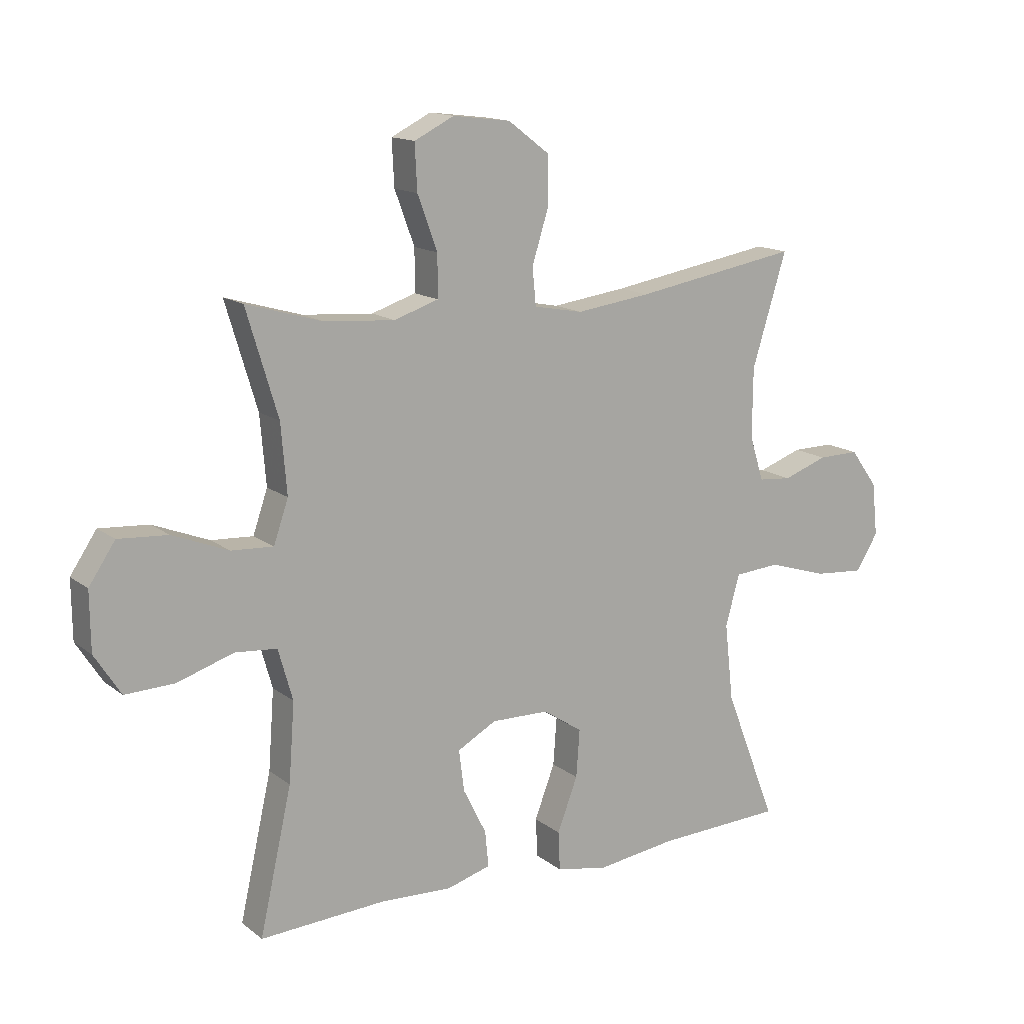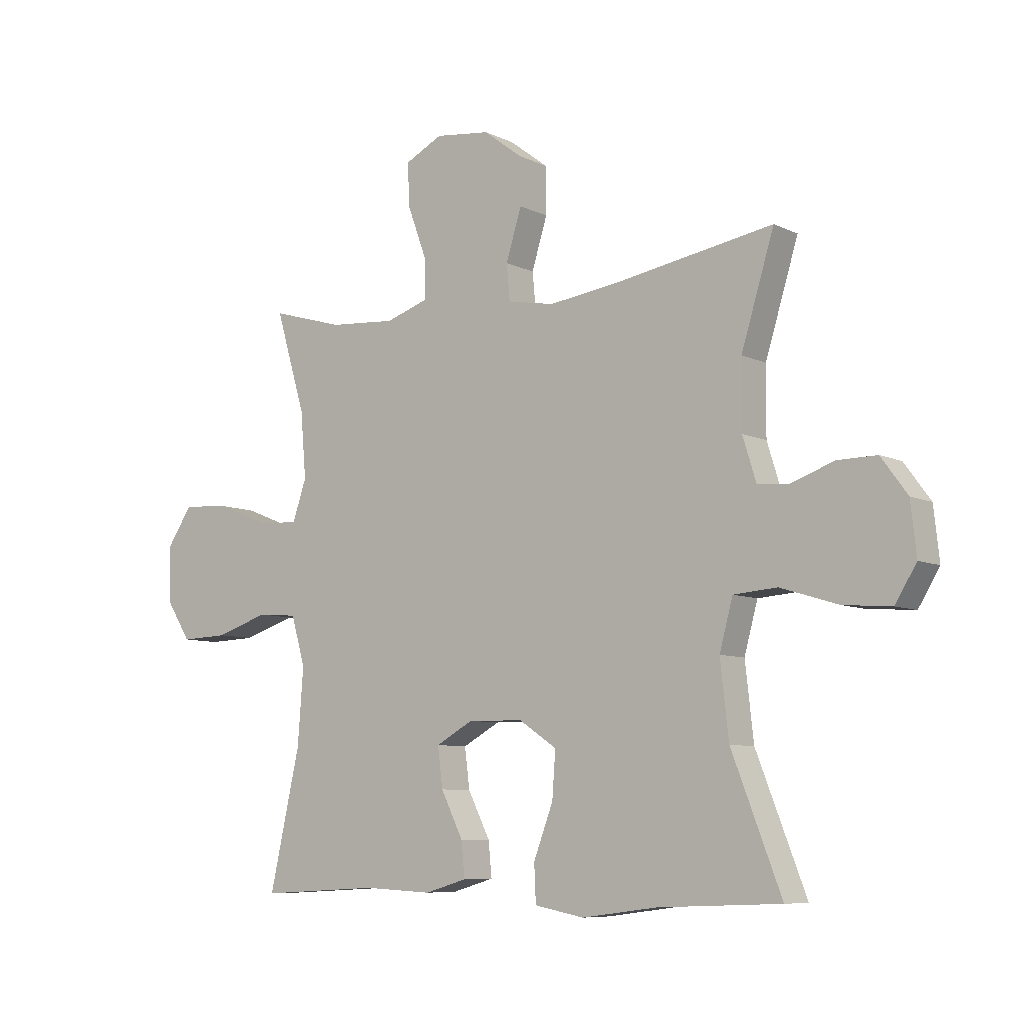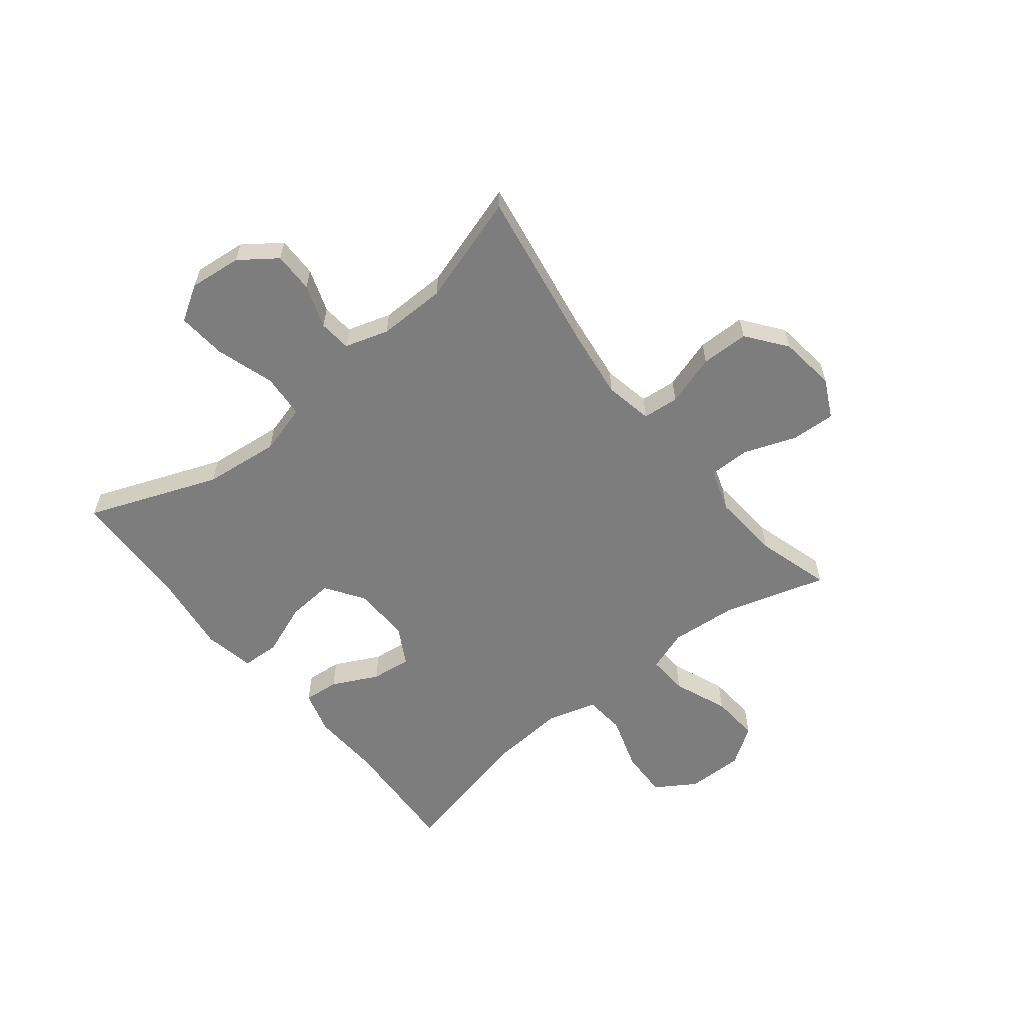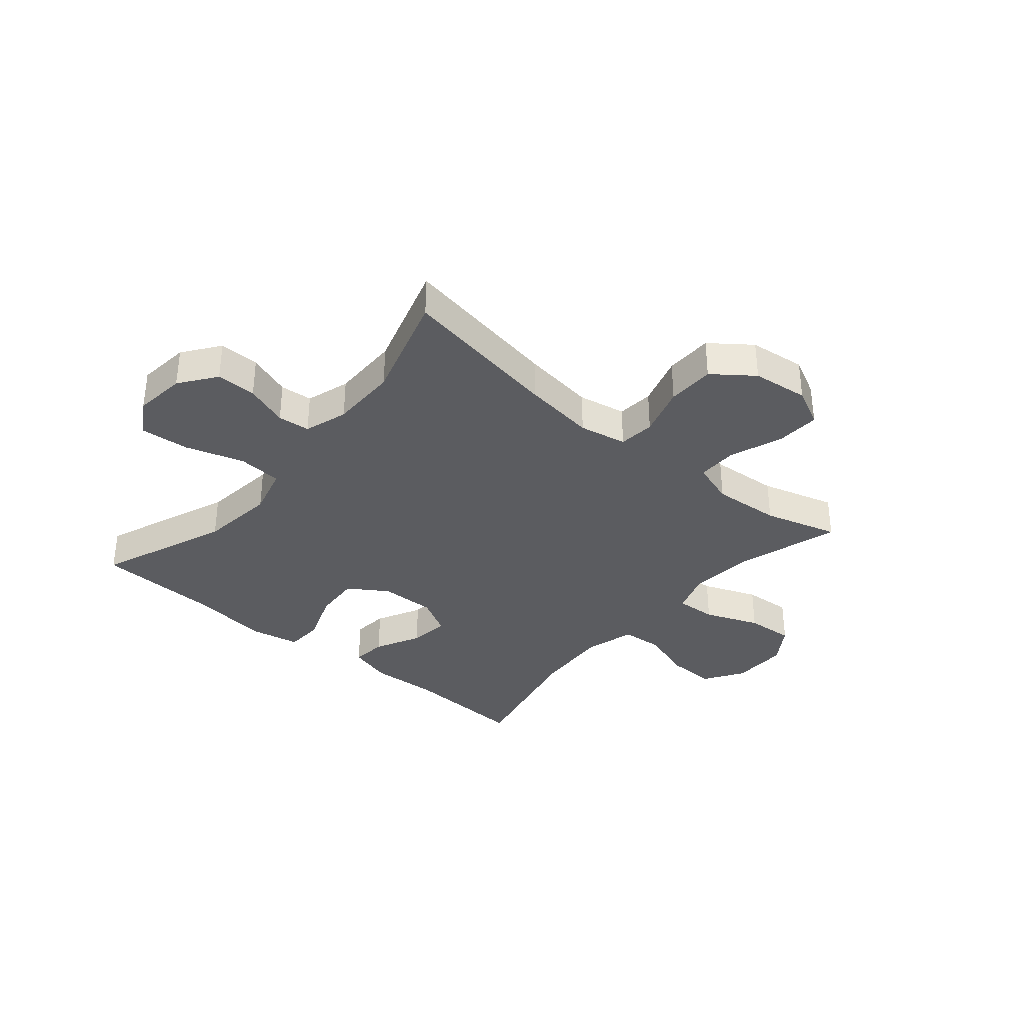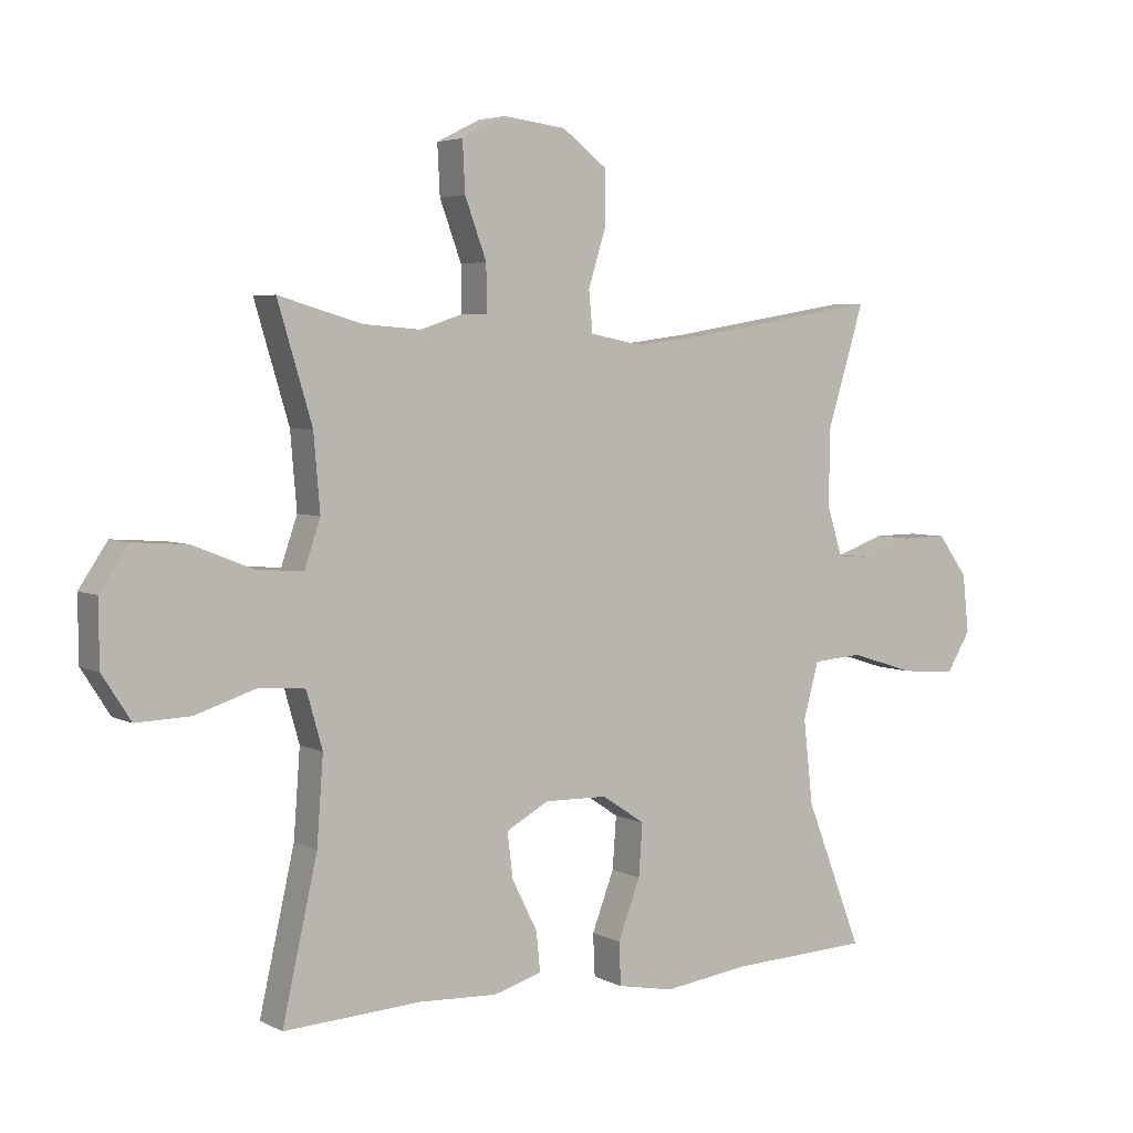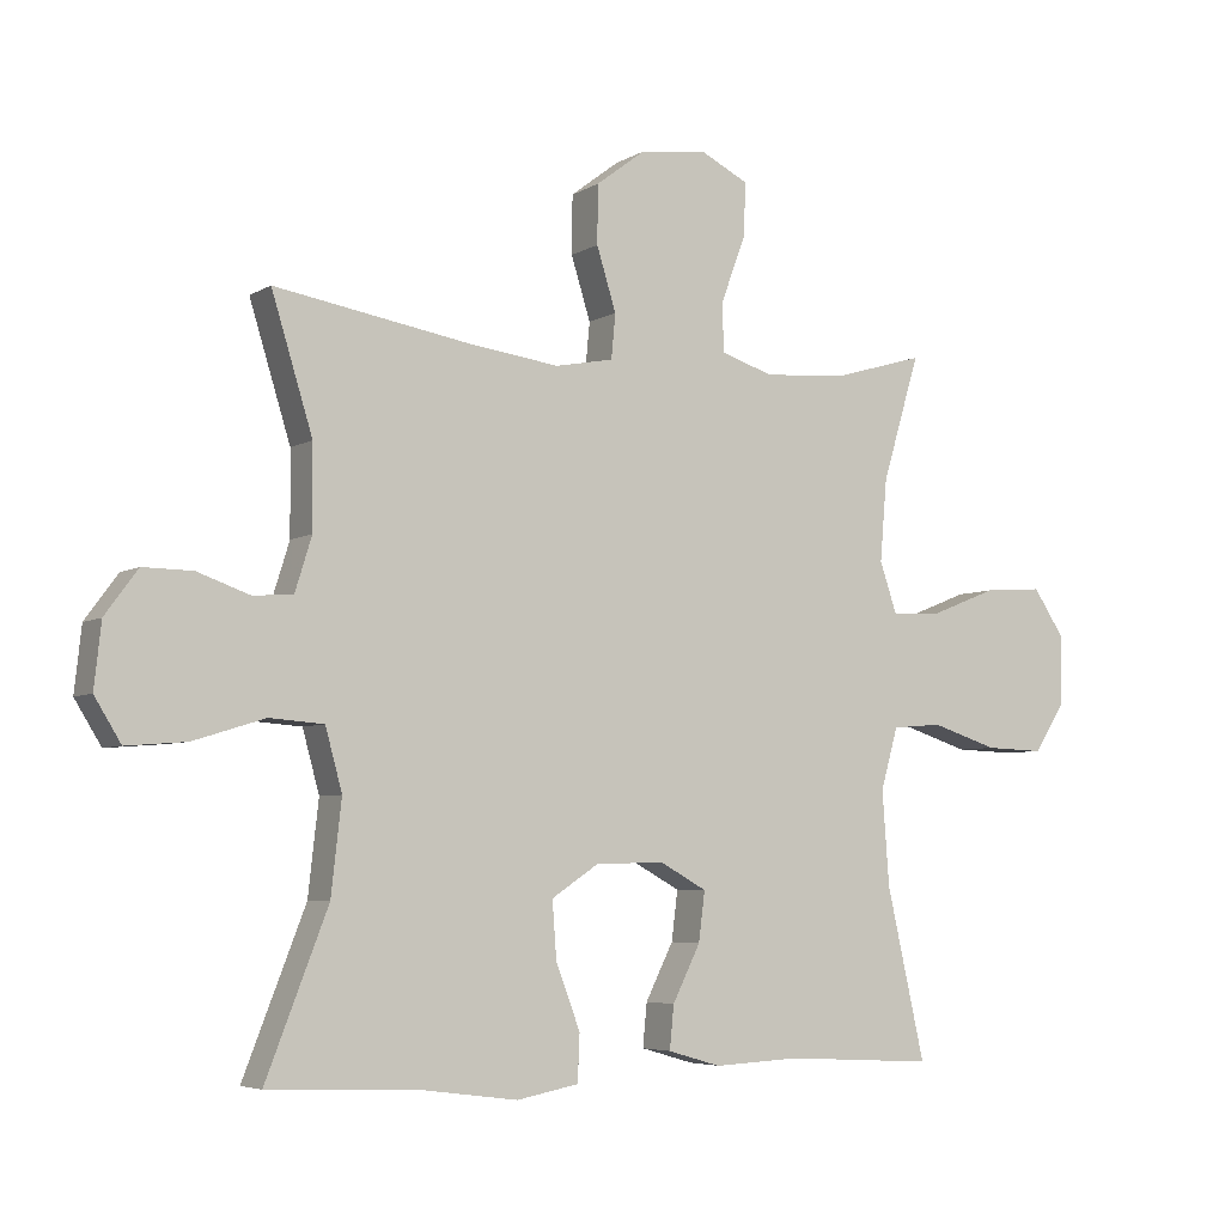
<metadata>
{"format":"obj","ext":"obj","renderer":"f3d","projection":"perspective","resolution":1024,"background":"white","views":[{"elev":14.5,"azim":147.8,"up":"+Z"},{"elev":-7.8,"azim":-142.7,"up":"+Z"},{"elev":-59.1,"azim":-51.2,"up":"+Y"},{"elev":-35.0,"azim":-40.3,"up":"+Y"},{"elev":4.5,"azim":147.3,"up":"+Z"},{"elev":-5.2,"azim":-30.2,"up":"+Z"}]}
</metadata>
<code>
v -0.5 0.07 0.5
v -0.217 0.07 0.452
v -0.089 0.07 0.435
v -0.005 0.07 0.451
v 0.001 0.07 0.515
v -0.027 0.07 0.605
v -0.026 0.07 0.689
v 0.044 0.07 0.742
v 0.143 0.07 0.754
v 0.211 0.07 0.72
v 0.207 0.07 0.642
v 0.173 0.07 0.55
v 0.173 0.07 0.478
v 0.249 0.07 0.453
v 0.369 0.07 0.462
v 0.5 0.07 0.5
v 0.446 0.07 0.32
v 0.436 0.07 0.202
v 0.461 0.07 0.129
v 0.533 0.07 0.133
v 0.629 0.07 0.171
v 0.714 0.07 0.177
v 0.759 0.07 0.11
v 0.758 0.07 0.01
v 0.713 0.07 -0.06
v 0.628 0.07 -0.057
v 0.532 0.07 -0.026
v 0.46 0.07 -0.032
v 0.435 0.07 -0.12
v 0.445 0.07 -0.255
v 0.5 0.07 -0.5
v 0.284 0.07 -0.488
v 0.161 0.07 -0.494
v 0.085 0.07 -0.472
v 0.091 0.07 -0.41
v 0.131 0.07 -0.33
v 0.14 0.07 -0.259
v 0.073 0.07 -0.222
v -0.026 0.07 -0.224
v -0.094 0.07 -0.269
v -0.088 0.07 -0.351
v -0.053 0.07 -0.443
v -0.056 0.07 -0.51
v -0.145 0.07 -0.527
v -0.281 0.07 -0.509
v -0.5 0.07 -0.5
v -0.411 0.07 -0.271
v -0.396 0.07 -0.138
v -0.42 0.07 -0.05
v -0.498 0.07 -0.044
v -0.601 0.07 -0.076
v -0.687 0.07 -0.083
v -0.725 0.07 -0.021
v -0.715 0.07 0.071
v -0.668 0.07 0.135
v -0.597 0.07 0.134
v -0.521 0.07 0.107
v -0.464 0.07 0.112
v -0.44 0.07 0.189
v -0.441 0.07 0.308
v -0.5 0 0.5
v -0.217 0 0.452
v -0.089 0 0.435
v -0.005 0 0.451
v 0.001 0 0.515
v -0.027 0 0.605
v -0.026 0 0.689
v 0.044 0 0.742
v 0.143 0 0.754
v 0.211 0 0.72
v 0.207 0 0.642
v 0.173 0 0.55
v 0.173 0 0.478
v 0.249 0 0.453
v 0.369 0 0.462
v 0.5 0 0.5
v 0.446 0 0.32
v 0.436 0 0.202
v 0.461 0 0.129
v 0.533 0 0.133
v 0.629 0 0.171
v 0.714 0 0.177
v 0.759 0 0.11
v 0.758 0 0.01
v 0.713 0 -0.06
v 0.628 0 -0.057
v 0.532 0 -0.026
v 0.46 0 -0.032
v 0.435 0 -0.12
v 0.445 0 -0.255
v 0.5 0 -0.5
v 0.284 0 -0.488
v 0.161 0 -0.494
v 0.085 0 -0.472
v 0.091 0 -0.41
v 0.131 0 -0.33
v 0.14 0 -0.259
v 0.073 0 -0.222
v -0.026 0 -0.224
v -0.094 0 -0.269
v -0.088 0 -0.351
v -0.053 0 -0.443
v -0.056 0 -0.51
v -0.145 0 -0.527
v -0.281 0 -0.509
v -0.5 0 -0.5
v -0.411 0 -0.271
v -0.396 0 -0.138
v -0.42 0 -0.05
v -0.498 0 -0.044
v -0.601 0 -0.076
v -0.687 0 -0.083
v -0.725 0 -0.021
v -0.715 0 0.071
v -0.668 0 0.135
v -0.597 0 0.134
v -0.521 0 0.107
v -0.464 0 0.112
v -0.44 0 0.189
v -0.441 0 0.308
f 54 55 56 57
f 54 57 58
f 53 54 58
f 50 51 52 53
f 49 50 53 58
f 48 49 58 59
f 45 46 47
f 45 47 48
f 41 42 43 44
f 40 41 44 45
f 33 34 35 36
f 32 33 36 37
f 30 31 32 37
f 29 30 37 38
f 24 25 26 27
f 24 27 28
f 23 24 28
f 20 21 22 23
f 19 20 23 28
f 18 19 28 29
f 15 16 17
f 14 15 17 18
f 13 14 18 29
f 9 10 11 12
f 9 12 13
f 8 9 13
f 5 6 7 8
f 4 5 8 13
f 3 4 13 29
f 60 1 2
f 40 45 48 59
f 39 40 59 60
f 29 38 39 60
f 2 3 29 60
f 117 116 115 114
f 118 117 114
f 118 114 113
f 113 112 111 110
f 118 113 110 109
f 119 118 109 108
f 107 106 105
f 108 107 105
f 104 103 102 101
f 105 104 101 100
f 96 95 94 93
f 97 96 93 92
f 97 92 91 90
f 98 97 90 89
f 87 86 85 84
f 88 87 84
f 88 84 83
f 83 82 81 80
f 88 83 80 79
f 89 88 79 78
f 77 76 75
f 78 77 75 74
f 89 78 74 73
f 72 71 70 69
f 73 72 69
f 73 69 68
f 68 67 66 65
f 73 68 65 64
f 89 73 64 63
f 62 61 120
f 119 108 105 100
f 120 119 100 99
f 120 99 98 89
f 120 89 63 62
f 1 61 62 2
f 2 62 63 3
f 3 63 64 4
f 4 64 65 5
f 5 65 66 6
f 6 66 67 7
f 7 67 68 8
f 8 68 69 9
f 9 69 70 10
f 10 70 71 11
f 11 71 72 12
f 12 72 73 13
f 13 73 74 14
f 14 74 75 15
f 15 75 76 16
f 16 76 77 17
f 17 77 78 18
f 18 78 79 19
f 19 79 80 20
f 20 80 81 21
f 21 81 82 22
f 22 82 83 23
f 23 83 84 24
f 24 84 85 25
f 25 85 86 26
f 26 86 87 27
f 27 87 88 28
f 28 88 89 29
f 29 89 90 30
f 30 90 91 31
f 31 91 92 32
f 32 92 93 33
f 33 93 94 34
f 34 94 95 35
f 35 95 96 36
f 36 96 97 37
f 37 97 98 38
f 38 98 99 39
f 39 99 100 40
f 40 100 101 41
f 41 101 102 42
f 42 102 103 43
f 43 103 104 44
f 44 104 105 45
f 45 105 106 46
f 46 106 107 47
f 47 107 108 48
f 48 108 109 49
f 49 109 110 50
f 50 110 111 51
f 51 111 112 52
f 52 112 113 53
f 53 113 114 54
f 54 114 115 55
f 55 115 116 56
f 56 116 117 57
f 57 117 118 58
f 58 118 119 59
f 59 119 120 60
f 60 120 61 1

</code>
